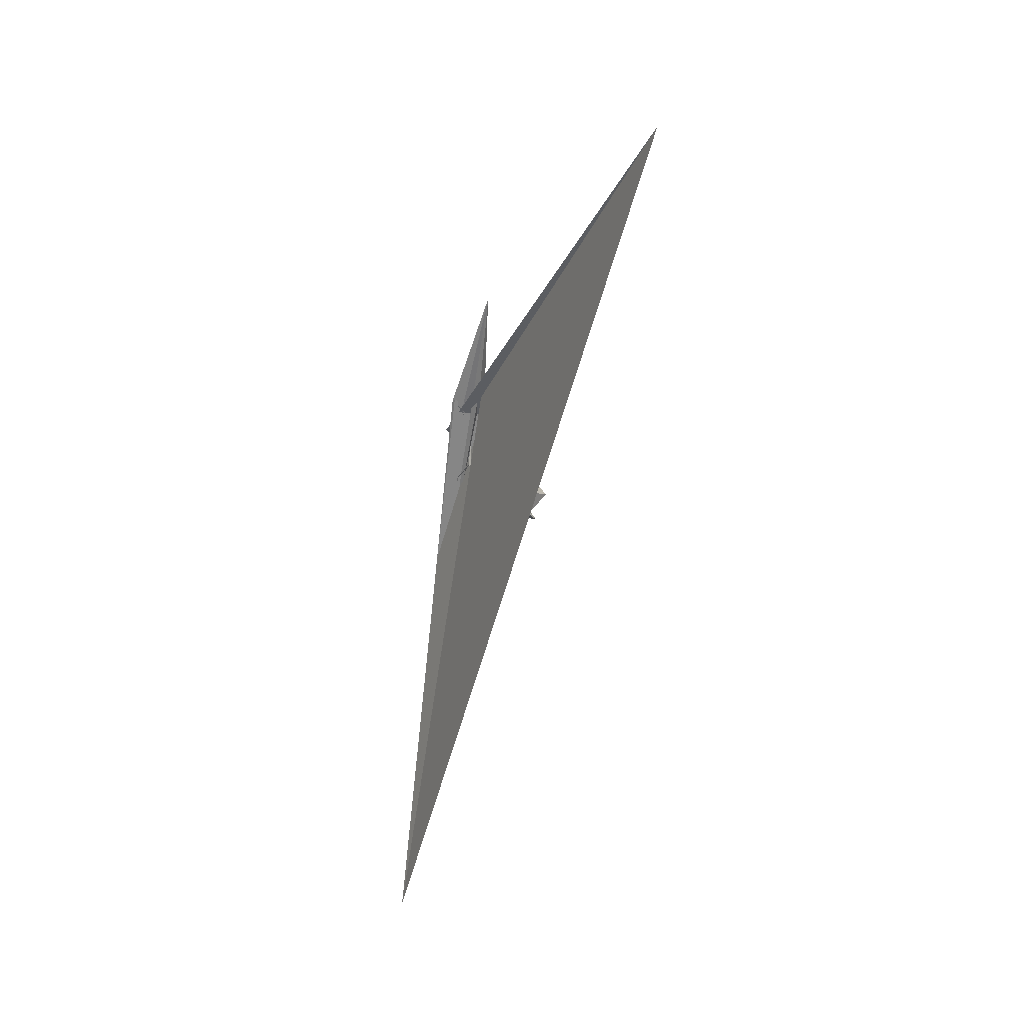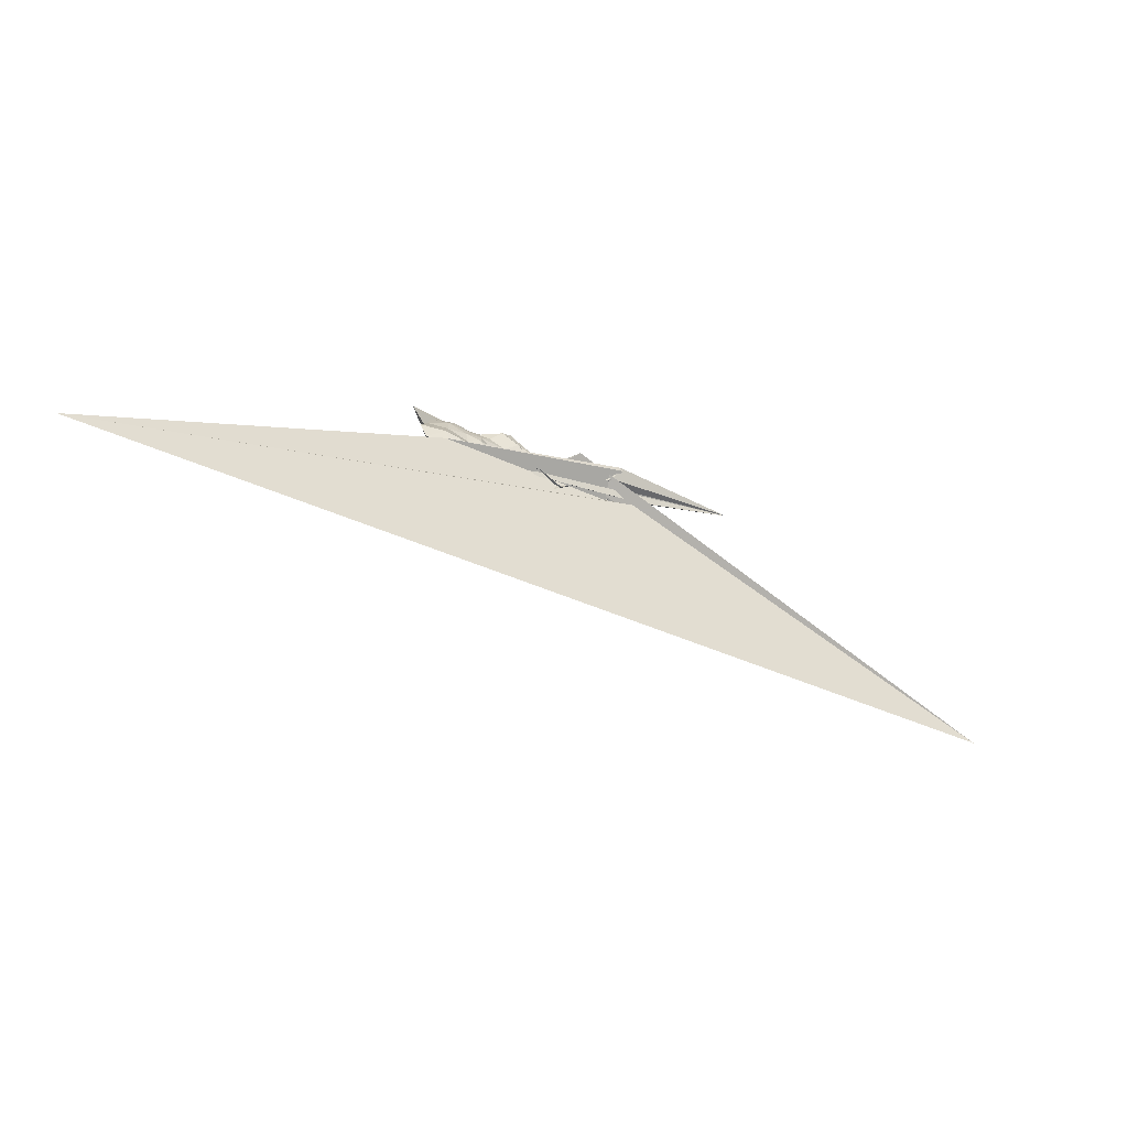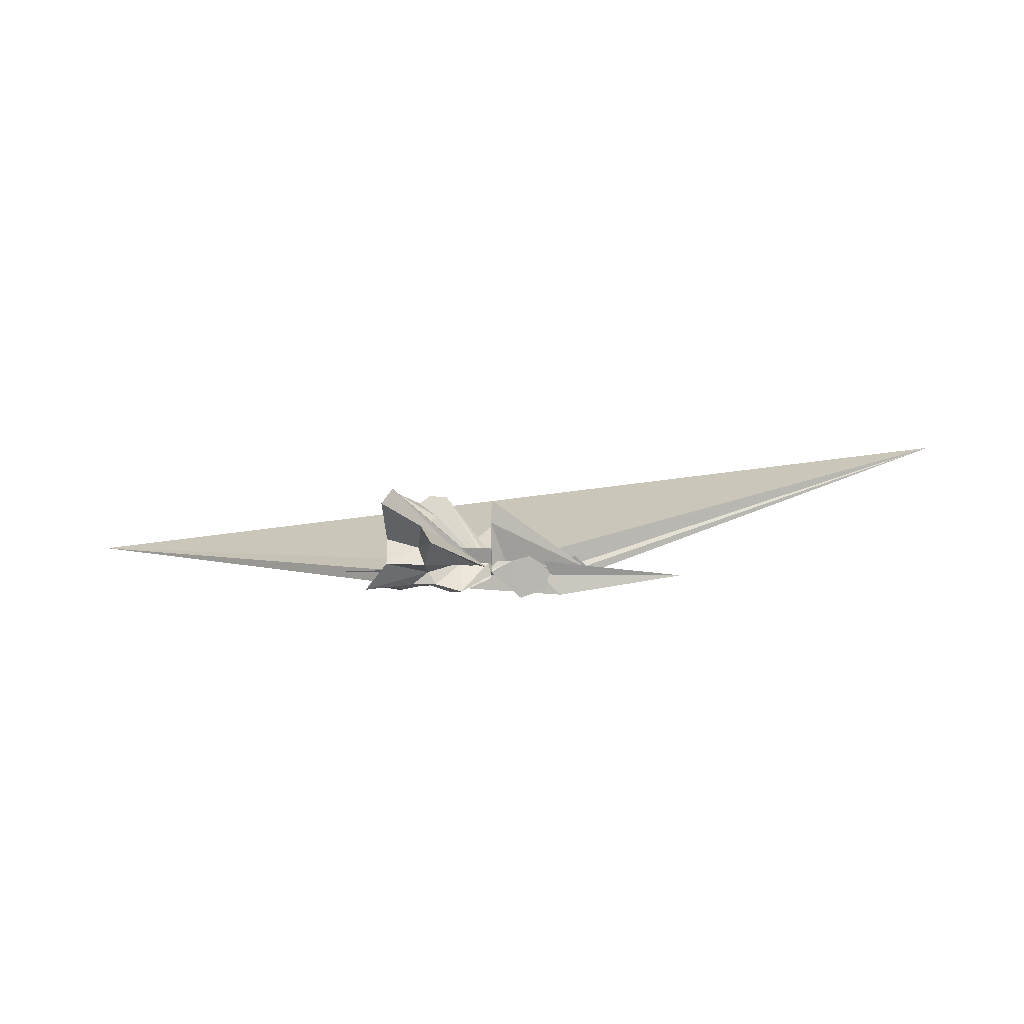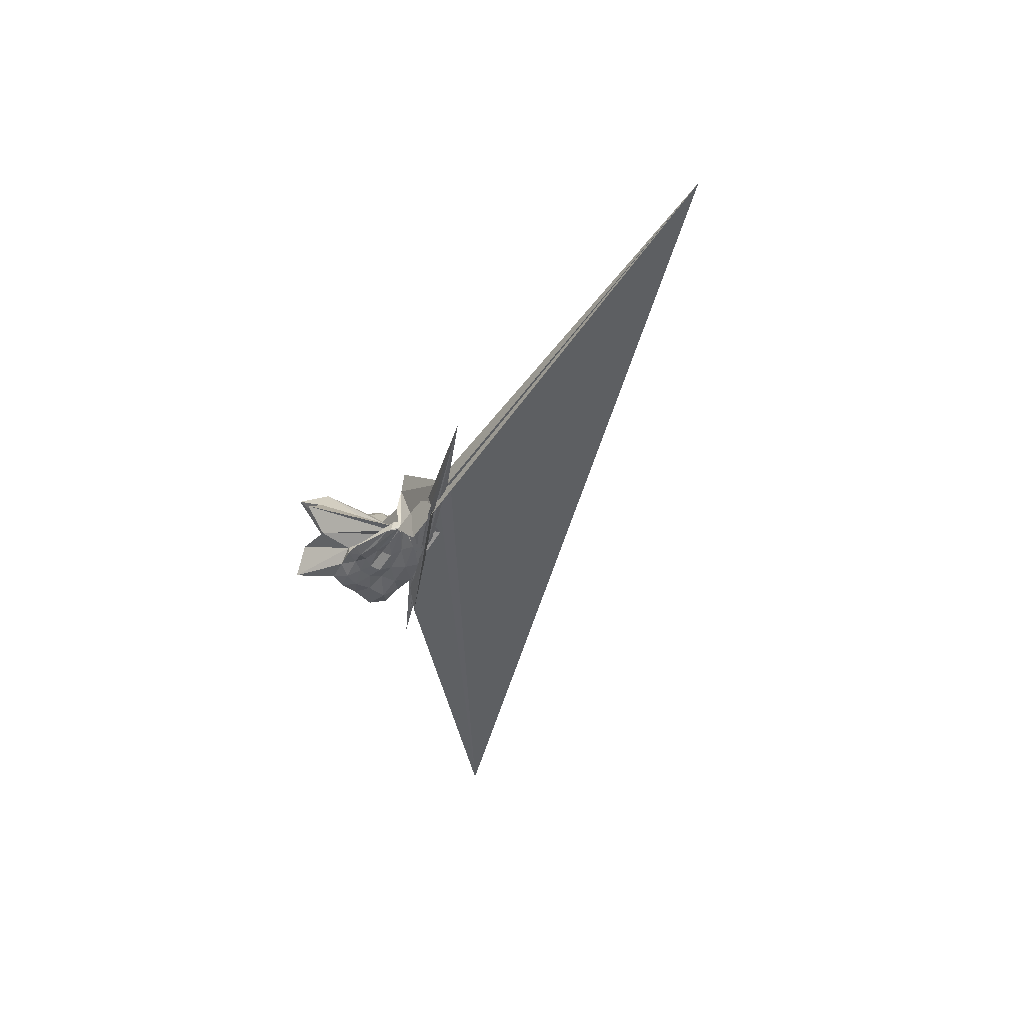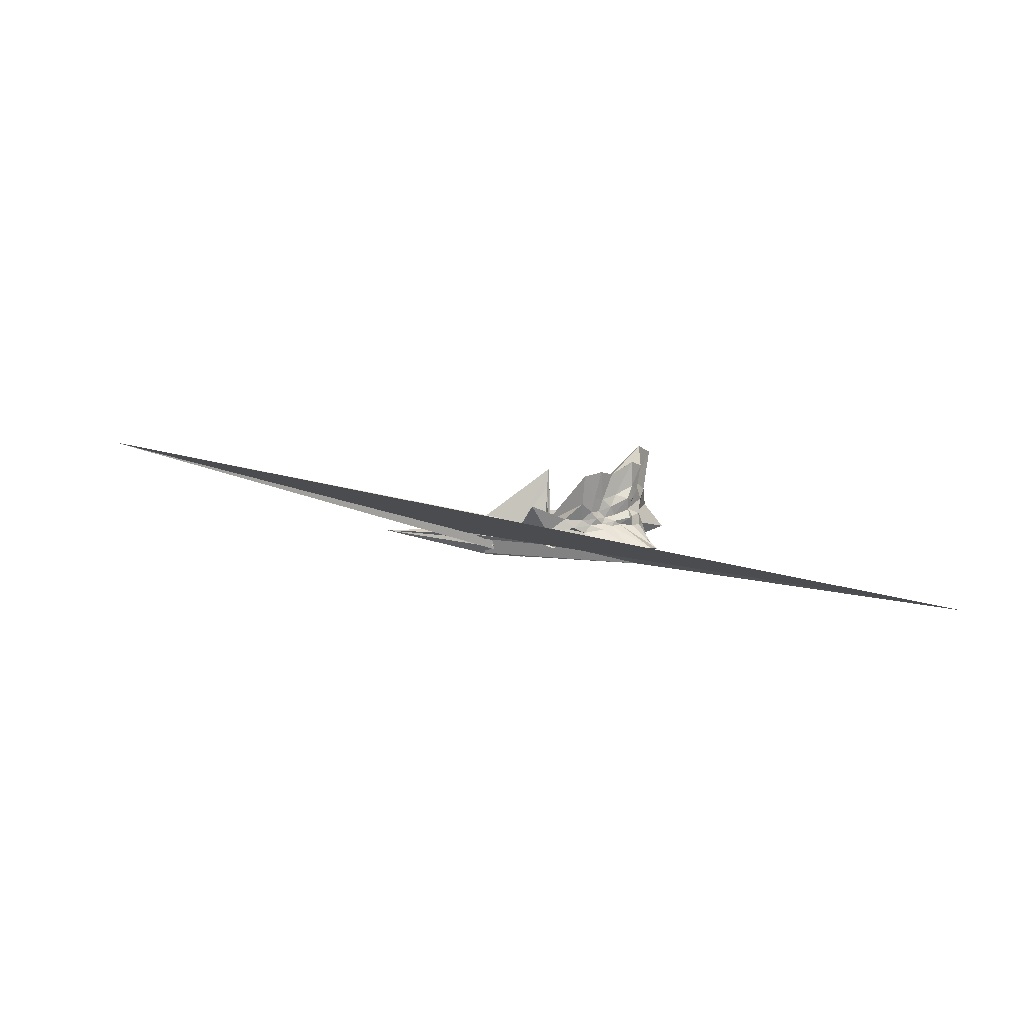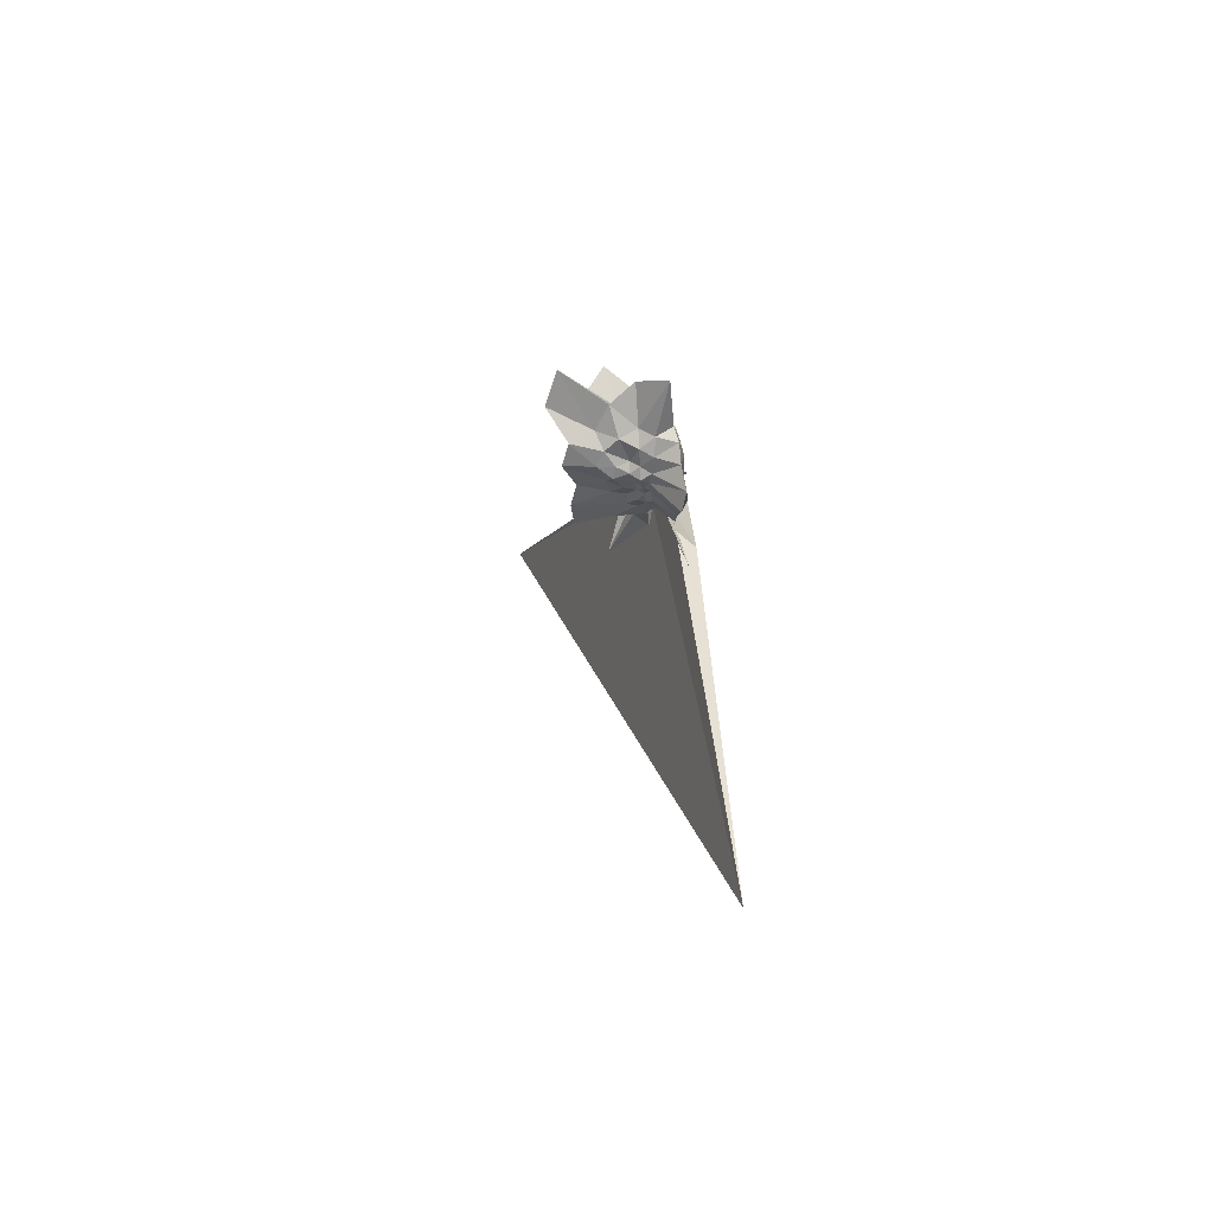
<metadata>
{"format":"obj","ext":"obj","renderer":"f3d","projection":"perspective","resolution":1024,"background":"white","views":[{"elev":-41.8,"azim":-97.2,"up":"+Y"},{"elev":-67.5,"azim":160.9,"up":"+Y"},{"elev":10.5,"azim":171.8,"up":"+Z"},{"elev":-36.2,"azim":-119.0,"up":"+Z"},{"elev":8.1,"azim":2.5,"up":"+Z"},{"elev":0.4,"azim":87.1,"up":"+Y"}]}
</metadata>
<code>
v -1.517 0.03007 -0.6791
v -0.5584 0.04682 -0.6418
v 0.4931 -0.01159 0.2201
v 0.6117 0.2362 0.4187
v 0.589 0.5903 0.5748
v 0.9498 1.569 1.211
v 0.1239 1.323 0.6683
v -1.503 0.1189 -0.5675
v -1.537 0.06094 -0.6253
v -1.507 0.02733 -0.6064
v -2.157 -0.1397 -0.7133
v 1.757 -1.723 -0.9174
v -5.556 0.6944 -0.6963
v -2.96 -0.07939 -0.9616
v -2.371 -0.1876 -0.6887
v -1.555 -0.1723 -0.09993
v -1.581 -0.1575 -0.3506
v -0.703 -0.7955 0.1952
v -0.4927 -0.5842 -0.01853
v -0.3154 -0.4218 -0.03097
v -0.02196 -0.3316 0.07078
v 0.3871 -0.2106 0.2634
v 0.3987 0.09104 -0.02899
v 0.7095 0.442 0.1773
v 0.8031 1.009 0.3481
v 0.1505 1.002 0.145
v -0.04027 1.731 0.3924
v -1.504 0.05936 -0.5832
v -1.496 0.05881 -0.5928
v -1.547 0.0149 -0.5688
v -2.358 -0.1934 -0.7782
v -2.555 -0.1769 -0.7056
v -3.037 0.09968 -1.18
v -2.713 -0.1323 -0.8566
v -2.378 -0.2049 -0.6998
v -1.886 -1.388 0.2153
v -1.122 -0.7488 -0.1785
v -0.7064 -0.616 -0.2253
v -0.3609 -0.5241 -0.1926
v -0.1695 -0.3612 -0.1853
v 0.06675 -0.246 -0.1354
v 0.4006 -0.1198 -0.02109
v 0.6599 0.273 -0.1617
v 0.6543 0.628 -0.1526
v 0.8516 1.393 -0.09355
v 0.0534 1.286 -0.164
v -1.192 0.141 -0.4649
v -1.531 0.03986 -0.5011
v -1.534 0.04214 -0.5372
v -2.195 -0.1287 -0.6193
v 0.2286 -1.069 -0.8133
v 0.5911 -1.364 -1.133
v -3.104 0.06948 -1.138
v -2.613 -0.1116 -0.7522
v -2.247 -0.3418 -0.6907
v -1.539 -0.9113 -0.4671
v -0.8995 -0.7302 -0.3937
v -0.5056 -0.5601 -0.3546
v -0.2201 -0.4245 -0.3252
v 0.07327 -0.3388 -0.2706
v 0.4398 -0.2395 -0.2012
v 0.504 -0.008718 -0.1969
v 0.7648 0.4759 -0.4314
v 1.283 1.365 -0.6367
v -0.07905 0.6802 -0.4566
v -0.8659 0.1798 -0.3715
v -1.431 0.1814 -0.4044
v -1.549 0.0008007 -0.4219
v -1.511 -0.002896 -0.4091
v -2.291 -0.1234 -0.511
v 7.177 -6.49 -1.191
v -2.965 -0.165 -0.5091
v -2.782 -0.1139 -0.6111
v -2.326 -0.1842 -0.6681
v -1.944 -0.7369 -0.6905
v -1.32 -0.159 -0.4406
v -0.649 -0.6439 -0.5239
v -0.2154 -0.5497 -0.4526
v 0.002555 -0.3781 -0.3918
v 0.2007 -0.2653 -0.3645
v 0.4901 -0.1265 -0.3936
v 0.6841 0.1384 -0.422
v 0.7394 0.658 -0.7415
v 0.2445 0.6887 -0.7066
v -0.2381 0.739 -0.7134
v -0.7792 0.7907 -0.8747
v -1.482 0.2665 -0.6562
v -1.517 0.08134 -0.5849
v -1.977 0.01235 -0.4084
v -11.81 -1.264 1.679
v -3.641 -0.1107 -0.5947
v -3.379 -0.0631 -0.3574
v -2.226 -0.1546 -0.62
v -1.531 -0.04803 -0.469
v -1.418 -0.6795 -0.8906
v -0.7765 -0.8094 -0.8258
v -0.1274 -0.9073 -0.8361
v 0.4054 -0.8279 -0.825
v 0.9314 -0.7847 -0.8532
v 1.1 -0.4464 -0.9262
v 0.9602 -0.0002493 -0.8458
v 0.8912 0.3734 -0.819
v 0.4899 -0.006106 0.5435
v 0.705 0.3589 1.01
v 0.676 0.9782 1.412
v -0.9891 0.1668 -0.3947
v -1.506 0.0525 -0.5364
v -1.502 0.05956 -0.6379
v -1.884 -0.08398 -0.5386
v -3.645 -0.05737 -0.646
v -2.237 -0.1726 -0.4202
v -1.593 -0.2141 -0.3119
v -1.562 -0.08924 -0.5091
v -0.6499 -0.9209 0.8719
v -0.4164 -0.6003 0.2922
v -0.2177 -0.3964 0.2585
v 0.09434 -0.218 0.352
v 0.487 -0.002079 1.127
v -0.1677 0.2246 0.5807
v -0.849 0.2195 -0.04931
v -1.504 0.1617 -0.08419
v -1.511 0.06606 0.4566
v -1.533 0.0192 0.9366
v -1.568 -0.0373 0.5108
v -1.542 0.01731 -0.648
v -0.2547 -0.6247 0.9459
v 0.003398 -0.2893 0.8582
v -0.3708 -0.001799 0.5878
v -1.537 0.03263 -0.683
v -1.517 0.06395 -0.6547
v -1.516 0.02361 -0.6512
v -1.517 0.03316 -0.6838
v 0.4172 0.4606 -0.8669
v -0.07839 0.4853 -0.7607
v -0.5915 0.594 -0.9353
v -1.445 0.3455 -0.7167
v -1.499 0.115 -0.619
v -2.167 0.03388 -1.237
v -2.214 -0.0599 -0.7692
v -1.548 -0.07592 -0.5181
v -1.531 -0.0237 -0.5001
v -1.183 -0.437 -0.713
v -0.547 -0.5606 -0.8515
v 0.0237 -0.5666 -0.8966
v 0.5737 -0.5496 -0.9933
v 0.5358 -0.1664 -0.9268
v 0.5303 0.1781 -0.9312
v 0.08218 0.276 -0.8483
v -0.3628 0.3568 -0.8133
v -0.9589 0.4163 -0.8566
v -1.501 0.1098 -0.5904
v -1.529 0.06053 -0.5372
v -1.504 0.02675 -0.5601
v -0.9125 -0.2751 -0.6997
v -0.3192 -0.304 -0.8166
v 0.08545 -0.2548 -0.8302
v 0.1438 0.01297 -0.8784
v -0.1927 0.1458 -0.8539
v -0.7023 0.217 -0.7479
v -1.012 0.06241 -0.6573
v -0.6773 -0.1248 -0.7527
v -0.1679 -0.09514 -0.8648
f 3 23 4
f 4 23 24
f 4 24 5
f 5 24 25
f 5 25 6
f 6 25 26
f 6 26 7
f 7 26 27
f 7 27 8
f 8 27 28
f 8 28 9
f 9 28 29
f 9 29 10
f 10 29 30
f 10 30 11
f 11 30 31
f 11 31 12
f 12 31 32
f 12 32 13
f 13 32 33
f 13 33 14
f 14 33 34
f 14 34 15
f 15 34 35
f 15 35 16
f 16 35 36
f 16 36 17
f 17 36 37
f 17 37 18
f 18 37 38
f 18 38 19
f 19 38 39
f 19 39 20
f 20 39 40
f 20 40 21
f 21 40 41
f 21 41 22
f 22 41 42
f 22 42 3
f 3 42 23
f 23 43 24
f 24 43 44
f 24 44 25
f 25 44 45
f 25 45 26
f 26 45 46
f 26 46 27
f 27 46 47
f 27 47 28
f 28 47 48
f 28 48 29
f 29 48 49
f 29 49 30
f 30 49 50
f 30 50 31
f 31 50 51
f 31 51 32
f 32 51 52
f 32 52 33
f 33 52 53
f 33 53 34
f 34 53 54
f 34 54 35
f 35 54 55
f 35 55 36
f 36 55 56
f 36 56 37
f 37 56 57
f 37 57 38
f 38 57 58
f 38 58 39
f 39 58 59
f 39 59 40
f 40 59 60
f 40 60 41
f 41 60 61
f 41 61 42
f 42 61 62
f 42 62 23
f 23 62 43
f 43 63 44
f 44 63 64
f 44 64 45
f 45 64 65
f 45 65 46
f 46 65 66
f 46 66 47
f 47 66 67
f 47 67 48
f 48 67 68
f 48 68 49
f 49 68 69
f 49 69 50
f 50 69 70
f 50 70 51
f 51 70 71
f 51 71 52
f 52 71 72
f 52 72 53
f 53 72 73
f 53 73 54
f 54 73 74
f 54 74 55
f 55 74 75
f 55 75 56
f 56 75 76
f 56 76 57
f 57 76 77
f 57 77 58
f 58 77 78
f 58 78 59
f 59 78 79
f 59 79 60
f 60 79 80
f 60 80 61
f 61 80 81
f 61 81 62
f 62 81 82
f 62 82 43
f 43 82 63
f 63 83 64
f 64 83 84
f 64 84 65
f 65 84 85
f 65 85 66
f 66 85 86
f 66 86 67
f 67 86 87
f 67 87 68
f 68 87 88
f 68 88 69
f 69 88 89
f 69 89 70
f 70 89 90
f 70 90 71
f 71 90 91
f 71 91 72
f 72 91 92
f 72 92 73
f 73 92 93
f 73 93 74
f 74 93 94
f 74 94 75
f 75 94 95
f 75 95 76
f 76 95 96
f 76 96 77
f 77 96 97
f 77 97 78
f 78 97 98
f 78 98 79
f 79 98 99
f 79 99 80
f 80 99 100
f 80 100 81
f 81 100 101
f 81 101 82
f 82 101 102
f 82 102 63
f 63 102 83
f 103 104 118
f 104 119 118
f 104 105 119
f 105 120 119
f 105 106 120
f 106 107 120
f 107 121 120
f 107 108 121
f 108 122 121
f 108 109 122
f 109 110 122
f 110 123 122
f 110 111 123
f 111 124 123
f 111 112 124
f 112 113 124
f 113 125 124
f 113 114 125
f 114 126 125
f 114 115 126
f 115 116 126
f 116 127 126
f 116 117 127
f 117 118 127
f 117 103 118
f 118 119 128
f 119 129 128
f 119 120 129
f 120 121 129
f 121 130 129
f 121 122 130
f 122 123 130
f 123 131 130
f 123 124 131
f 124 125 131
f 125 132 131
f 125 126 132
f 126 127 132
f 127 128 132
f 127 118 128
f 133 148 134
f 134 148 149
f 134 149 135
f 135 149 150
f 135 150 136
f 136 150 137
f 137 150 151
f 137 151 138
f 138 151 152
f 138 152 139
f 139 152 140
f 140 152 153
f 140 153 141
f 141 153 154
f 141 154 142
f 142 154 143
f 143 154 155
f 143 155 144
f 144 155 156
f 144 156 145
f 145 156 146
f 146 156 157
f 146 157 147
f 147 157 148
f 147 148 133
f 148 158 149
f 149 158 159
f 149 159 150
f 150 159 151
f 151 159 160
f 151 160 152
f 152 160 153
f 153 160 161
f 153 161 154
f 154 161 155
f 155 161 162
f 155 162 156
f 156 162 157
f 157 162 158
f 157 158 148
f 3 4 103
f 103 4 104
f 4 5 104
f 104 5 105
f 5 6 105
f 105 6 106
f 6 7 106
f 7 8 106
f 106 8 107
f 8 9 107
f 107 9 108
f 9 10 108
f 108 10 109
f 10 11 109
f 11 12 109
f 109 12 110
f 12 13 110
f 110 13 111
f 13 14 111
f 111 14 112
f 14 15 112
f 15 16 112
f 112 16 113
f 16 17 113
f 113 17 114
f 17 18 114
f 114 18 115
f 18 19 115
f 19 20 115
f 115 20 116
f 20 21 116
f 116 21 117
f 21 22 117
f 117 22 103
f 22 3 103
f 83 133 84
f 84 133 134
f 84 134 85
f 85 134 135
f 85 135 86
f 86 135 136
f 86 136 87
f 87 136 88
f 88 136 137
f 88 137 89
f 89 137 138
f 89 138 90
f 90 138 139
f 90 139 91
f 91 139 92
f 92 139 140
f 92 140 93
f 93 140 141
f 93 141 94
f 94 141 142
f 94 142 95
f 95 142 96
f 96 142 143
f 96 143 97
f 97 143 144
f 97 144 98
f 98 144 145
f 98 145 99
f 99 145 100
f 100 145 146
f 100 146 101
f 101 146 147
f 101 147 102
f 102 147 133
f 102 133 83
f 128 129 1
f 129 130 1
f 130 131 1
f 131 132 1
f 132 128 1
f 159 158 2
f 160 159 2
f 161 160 2
f 162 161 2
f 158 162 2

</code>
